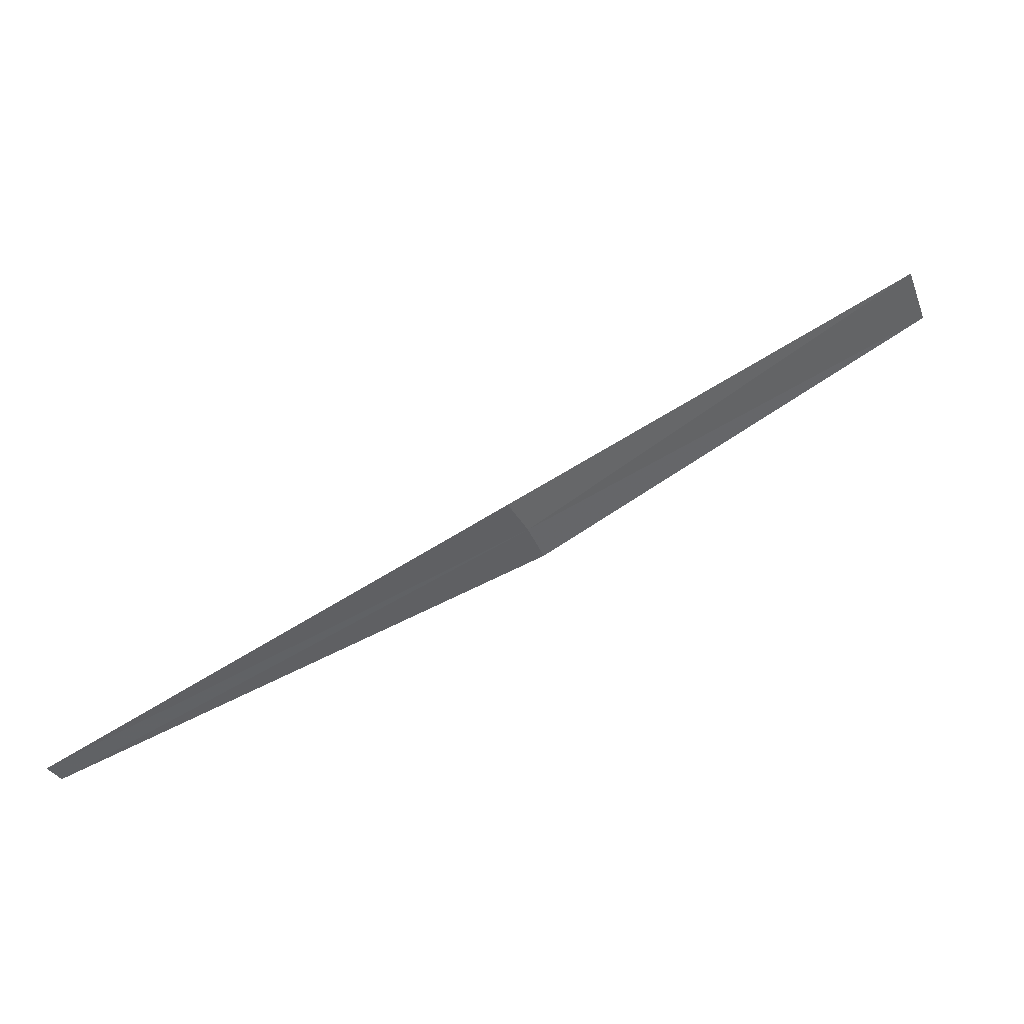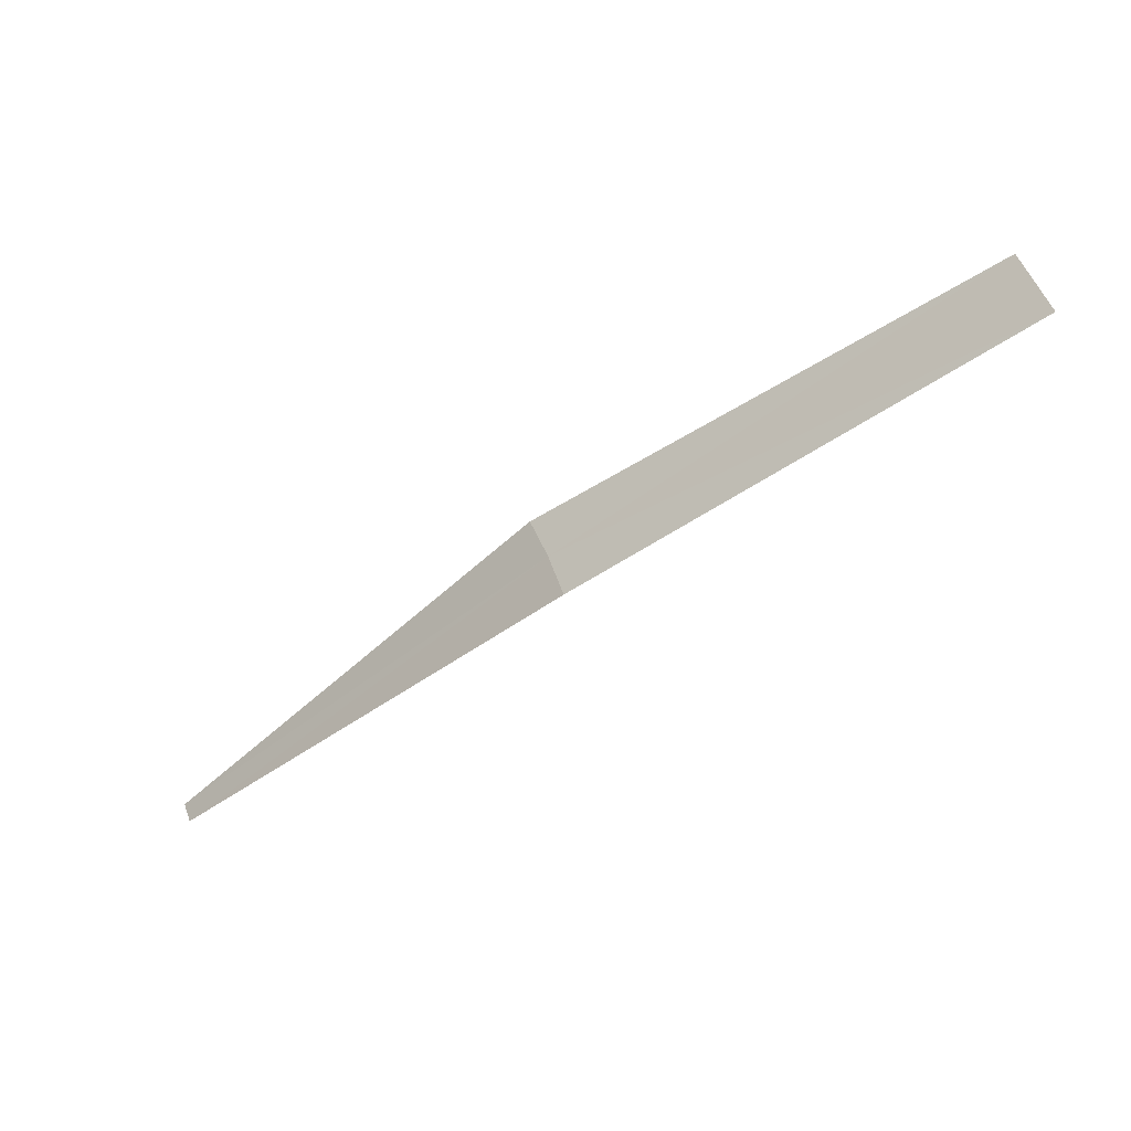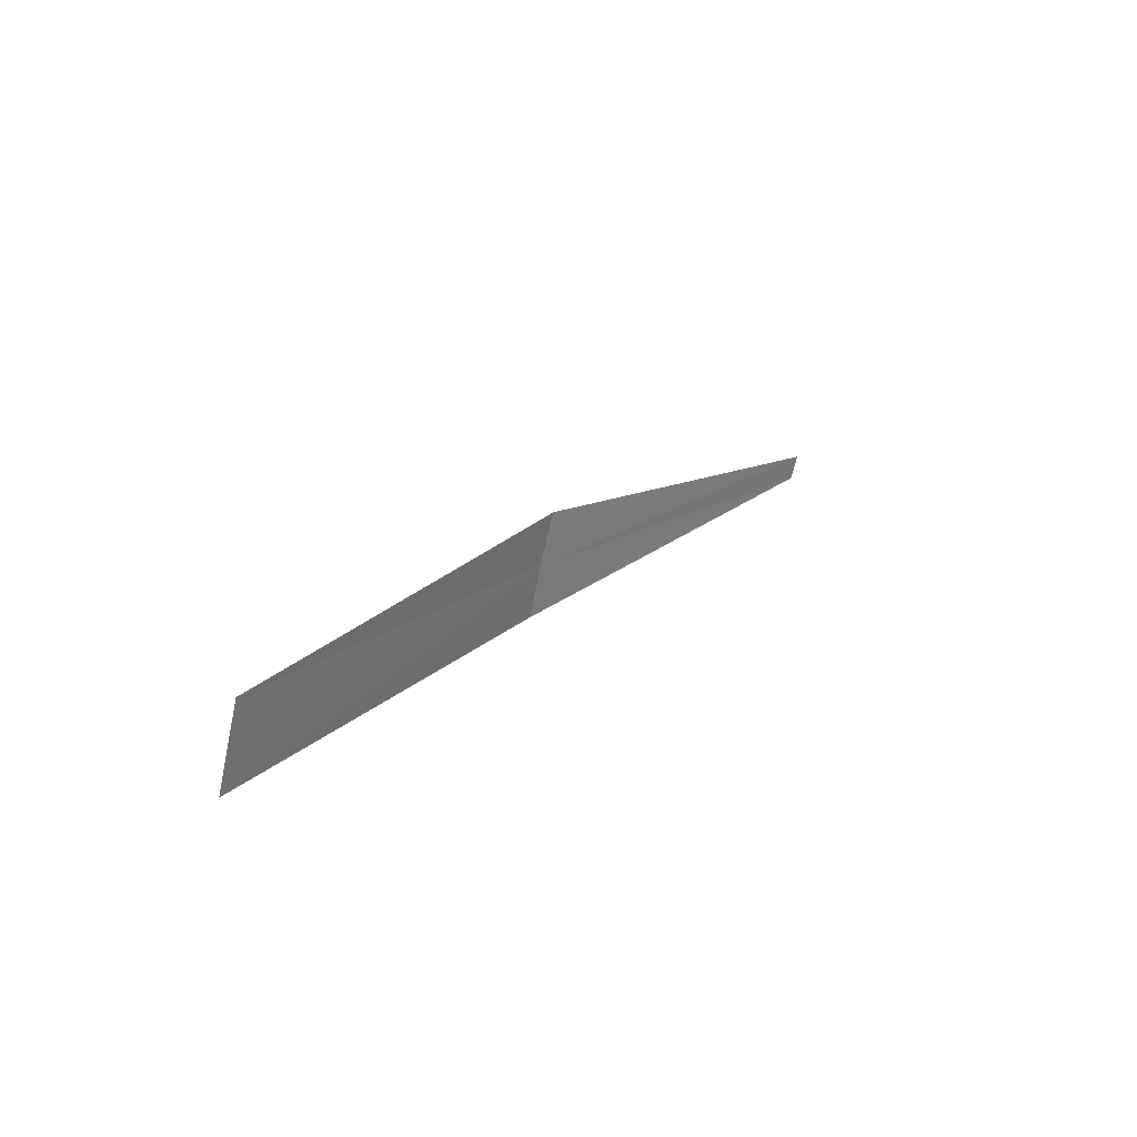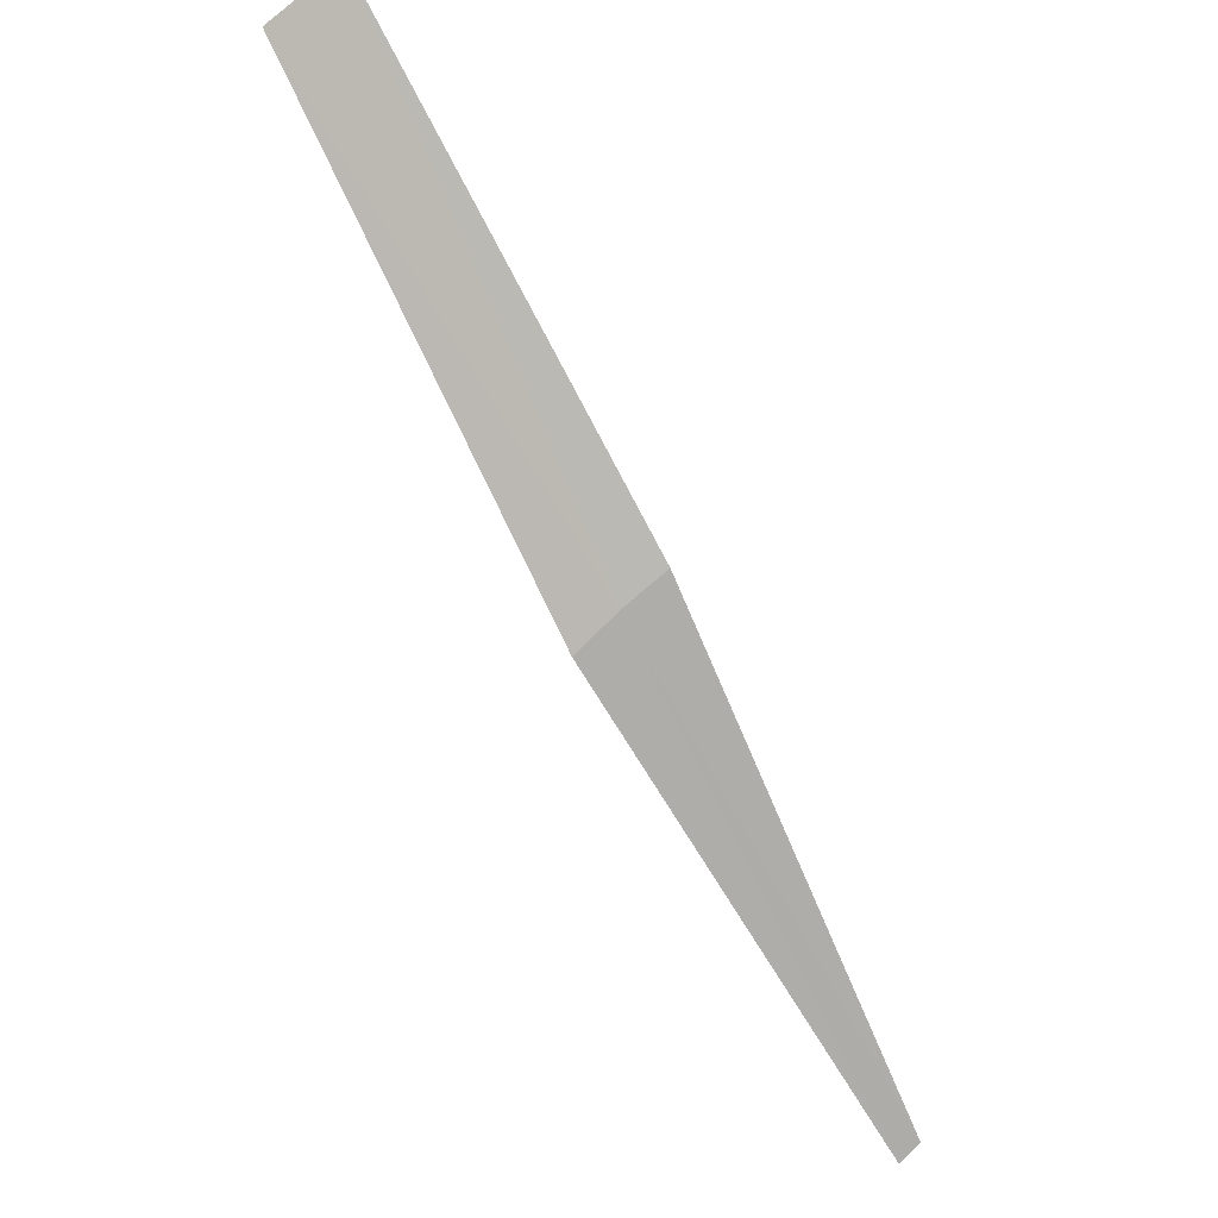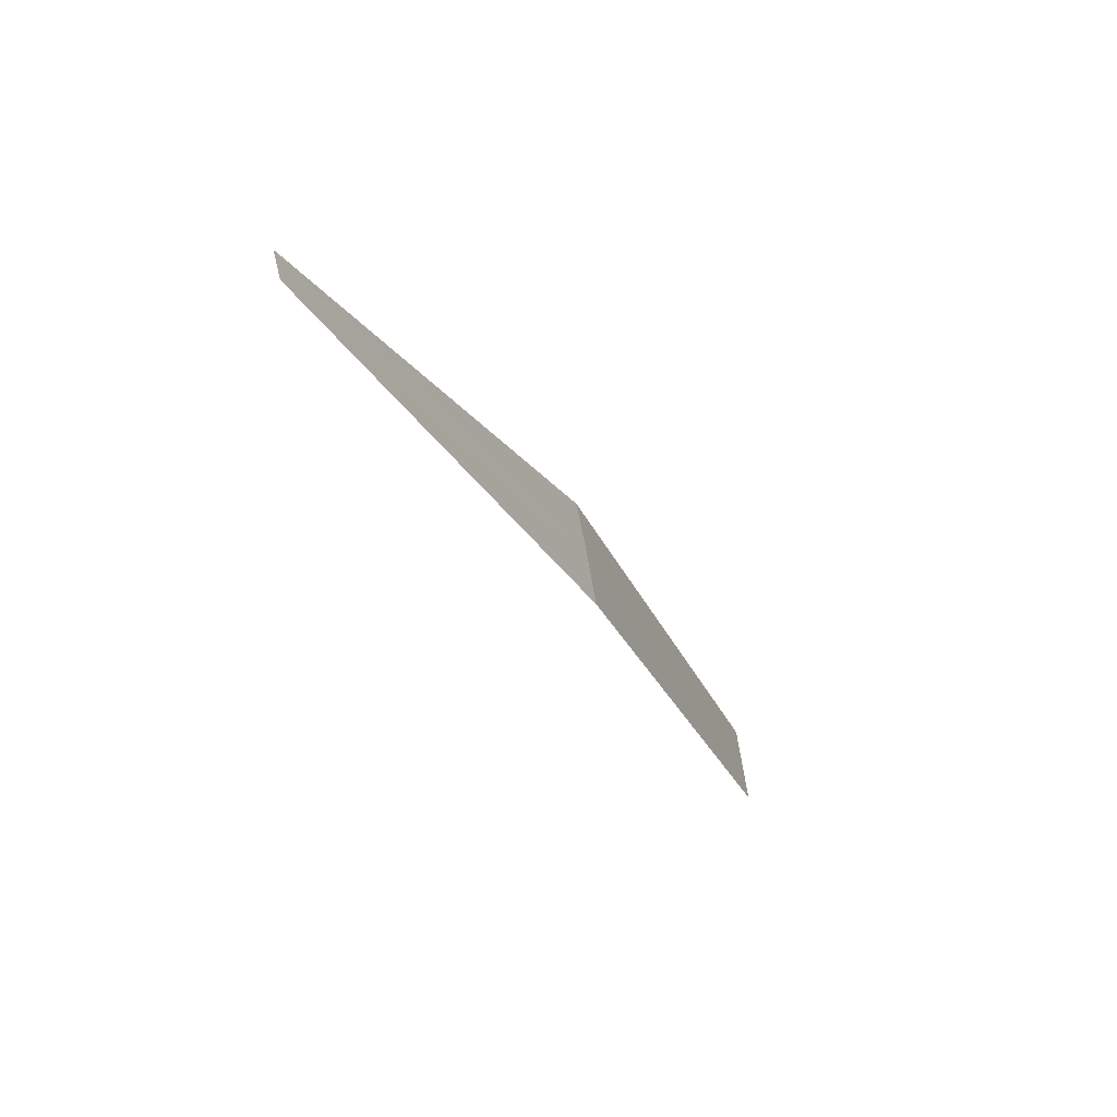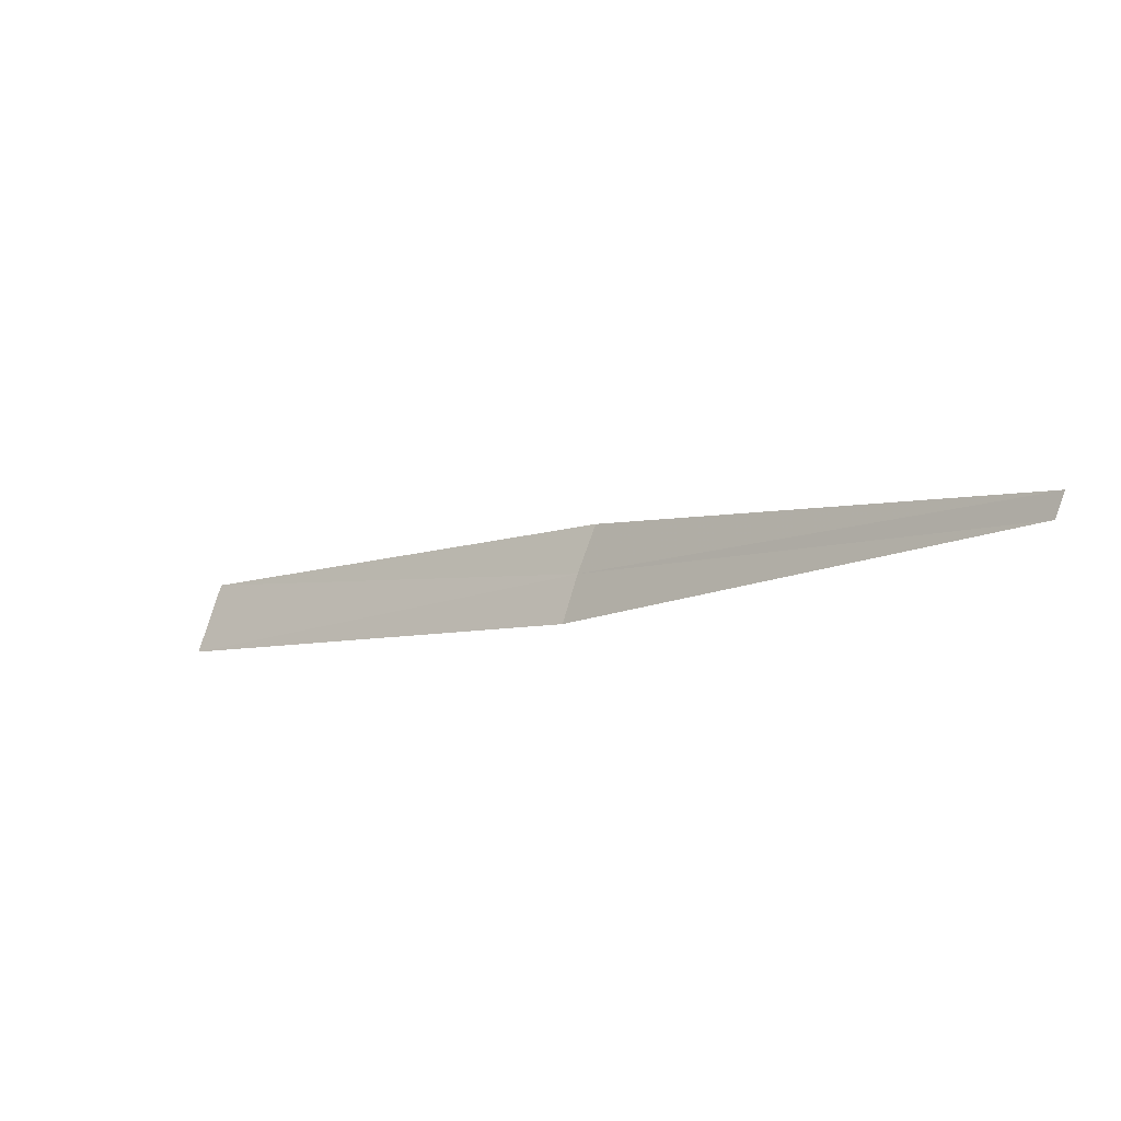
<metadata>
{"format":"obj","ext":"obj","renderer":"f3d","projection":"perspective","resolution":1024,"background":"white","views":[{"elev":43.5,"azim":-69.0,"up":"+Y"},{"elev":-28.1,"azim":0.3,"up":"+Y"},{"elev":28.8,"azim":80.0,"up":"+Y"},{"elev":61.5,"azim":-110.6,"up":"+Z"},{"elev":-40.9,"azim":-105.5,"up":"+Y"},{"elev":-26.1,"azim":-179.2,"up":"+Y"}]}
</metadata>
<code>
v -13.56 15.47 18.77
v -12.79 15.73 19.34
v -12.75 15.58 19.38
v -13.6 15.56 18.74
v -14.32 15.27 18.07
v -13.54 15.38 18.79
v -14.3 15.23 18.09
f 1 3 2
f 1 2 4
f 1 4 5
f 1 7 6
f 1 6 3
f 1 5 7

</code>
